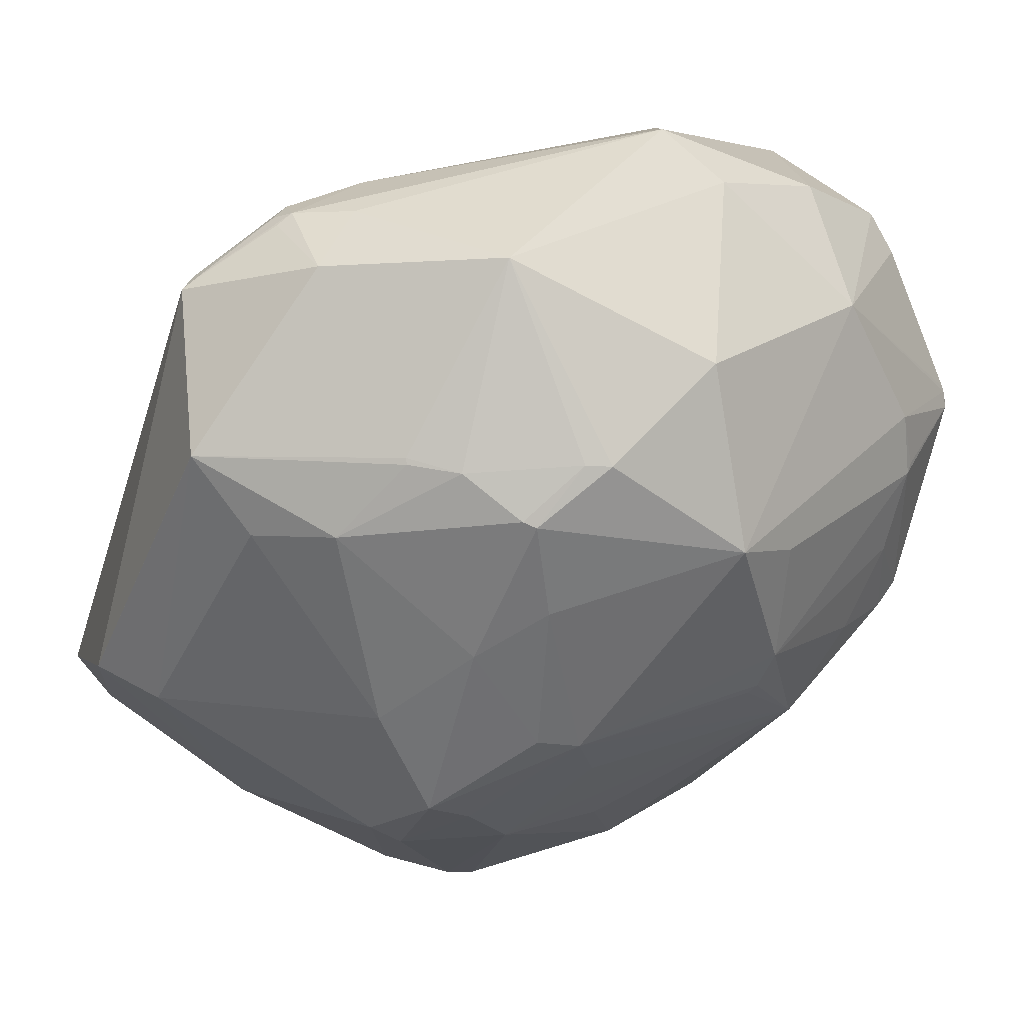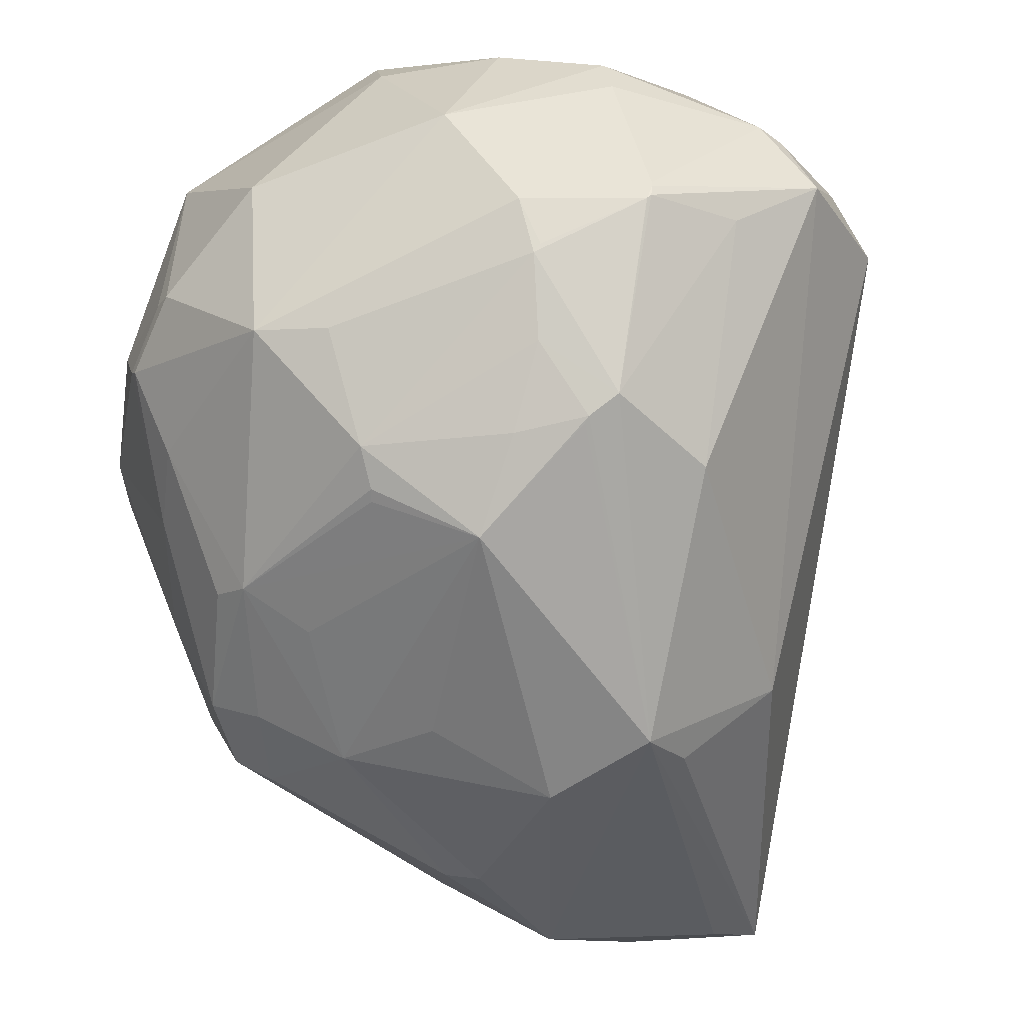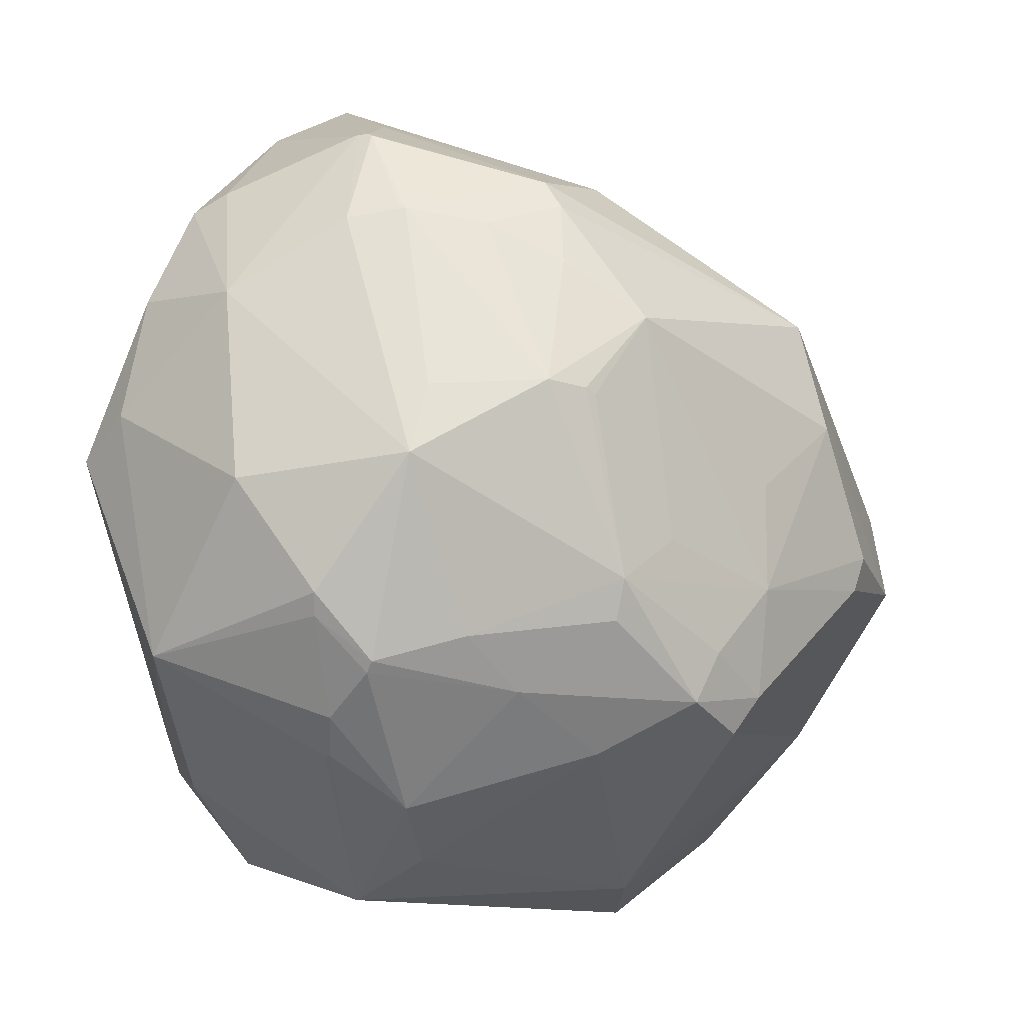
<metadata>
{"format":"obj","ext":"obj","renderer":"f3d","projection":"perspective","resolution":1024,"background":"white","views":[{"elev":11.9,"azim":-108.8,"up":"+Y"},{"elev":-25.4,"azim":-40.3,"up":"+Y"},{"elev":4.9,"azim":-80.7,"up":"+Z"}]}
</metadata>
<code>
o
v 89.55 -206.5 -91.34
v 116.3 -154.3 -49.09
v 95.08 -238.7 4.257
v 89.55 -206.5 -91.34
v 42.52 -146.8 -178.4
v 116.3 -154.3 -49.09
v 89.55 -206.5 -91.34
v 95.08 -238.7 4.257
v 55.94 -233.1 -55.41
v 68.28 -243.1 2.297
v 41.66 -244.7 -30.78
v 95.08 -238.7 4.257
v 95.08 -238.7 4.257
v 41.66 -244.7 -30.78
v 55.94 -233.1 -55.41
v 89.55 -206.5 -91.34
v 55.94 -233.1 -55.41
v 14.39 -227.2 -74.3
v 89.55 -206.5 -91.34
v 14.39 -227.2 -74.3
v 13.65 -227.3 -74.18
v 55.94 -233.1 -55.41
v 13.65 -227.3 -74.18
v 14.39 -227.2 -74.3
v 68.28 -243.1 2.297
v -11.25 -253.5 -30.45
v 41.66 -244.7 -30.78
v 55.94 -233.1 -55.41
v -11.25 -253.5 -30.45
v 13.65 -227.3 -74.18
v 41.66 -244.7 -30.78
v -11.25 -253.5 -30.45
v 55.94 -233.1 -55.41
v 116.3 -154.3 -49.09
v -8.6 26.17 198.1
v 95.08 -238.7 4.257
v -40.42 43.99 205.7
v -8.6 26.17 198.1
v -72.11 110.1 149.8
v -40.42 43.99 205.7
v -70.84 27.1 224.6
v -8.6 26.17 198.1
v -40.42 43.99 205.7
v -77.32 54.47 210.8
v -70.84 27.1 224.6
v -79.25 111.6 151.1
v -90.44 58.92 209.4
v -77.32 54.47 210.8
v -77.32 54.47 210.8
v -90.44 58.92 209.4
v -70.84 27.1 224.6
v 89.55 -206.5 -91.34
v -17.39 -207.6 -107.1
v 42.52 -146.8 -178.4
v 89.55 -206.5 -91.34
v 13.65 -227.3 -74.18
v -17.39 -207.6 -107.1
v 42.52 -146.8 -178.4
v -17.39 -207.6 -107.1
v 1.051 -157.5 -169.3
v -11.25 -253.5 -30.45
v -17.39 -207.6 -107.1
v 13.65 -227.3 -74.18
v -40.42 43.99 205.7
v -72.11 110.1 149.8
v -73.64 81.74 180.7
v -40.42 43.99 205.7
v -73.64 81.74 180.7
v -77.32 54.47 210.8
v -79.25 111.6 151.1
v -73.64 81.74 180.7
v -72.11 110.1 149.8
v -79.25 111.6 151.1
v -77.32 54.47 210.8
v -73.64 81.74 180.7
v -17.39 -207.6 -107.1
v -87.27 -117.9 -190.2
v 1.051 -157.5 -169.3
v 42.52 -146.8 -178.4
v 1.051 -157.5 -169.3
v -87.27 -117.9 -190.2
v 42.52 -146.8 -178.4
v -87.27 -117.9 -190.2
v -144.2 63.62 -158.2
v -79.25 111.6 151.1
v -150.7 86.61 170.1
v -90.44 58.92 209.4
v -79.25 111.6 151.1
v -79.5 111.6 151
v -150.7 86.61 170.1
v 42.52 -146.8 -178.4
v -144.2 63.62 -158.2
v -140.6 65.93 -154.5
v 42.52 -146.8 -178.4
v -140.6 65.93 -154.5
v -137.3 68.62 -150.8
v -144.2 63.62 -158.2
v -137.3 68.62 -150.8
v -140.6 65.93 -154.5
v -144.2 63.62 -158.2
v -144.7 68.24 -152
v -137.3 68.62 -150.8
v -79.25 111.6 151.1
v -72.11 110.1 149.8
v -98.62 121.5 96.1
v -79.25 111.6 151.1
v -188.6 131.3 48.51
v -79.5 111.6 151
v -144.7 68.24 -152
v -145.3 93.61 -116.9
v -137.3 68.62 -150.8
v 42.52 -146.8 -178.4
v 33.86 -54.92 -82.12
v 116.3 -154.3 -49.09
v -150.7 86.61 170.1
v -154.1 68.85 179.6
v -90.44 58.92 209.4
v -79.25 111.6 151.1
v -98.62 121.5 96.1
v -116.5 126.8 74.15
v -79.25 111.6 151.1
v -116.5 126.8 74.15
v -188.6 131.3 48.51
v -116.5 126.8 74.15
v -115.9 126.7 73.92
v -188.6 131.3 48.51
v -98.62 121.5 96.1
v -115.9 126.7 73.92
v -116.5 126.8 74.15
v -144.7 68.24 -152
v -153.9 96.37 -110.7
v -145.3 93.61 -116.9
v -145.3 93.61 -116.9
v -136.8 97.45 -108.9
v -137.3 68.62 -150.8
v -153.9 96.37 -110.7
v -136.8 97.45 -108.9
v -145.3 93.61 -116.9
v -144.2 63.62 -158.2
v -154 91.21 -117.5
v -144.7 68.24 -152
v -144.7 68.24 -152
v -154 91.21 -117.5
v -153.9 96.37 -110.7
v -79.5 111.6 151
v -176.1 103 126.3
v -150.7 86.61 170.1
v -188.6 131.3 48.51
v -176.1 103 126.3
v -79.5 111.6 151
v -8.6 26.17 198.1
v -6.983 -168.9 121.6
v 95.08 -238.7 4.257
v -70.84 27.1 224.6
v -6.983 -168.9 121.6
v -8.6 26.17 198.1
v -115.9 126.7 73.92
v -133.8 107 -72.55
v -188.6 131.3 48.51
v -153.9 96.37 -110.7
v -133.8 107 -72.55
v -136.8 97.45 -108.9
v -188.6 131.3 48.51
v -133.8 107 -72.55
v -153.9 96.37 -110.7
v -188.6 131.3 48.51
v -153.9 96.37 -110.7
v -170.1 97.92 -86.88
v -144.2 63.62 -158.2
v -193.1 77.33 -109.6
v -154 91.21 -117.5
v -154 91.21 -117.5
v -193.1 77.33 -109.6
v -153.9 96.37 -110.7
v -153.9 96.37 -110.7
v -193.1 77.33 -109.6
v -170.1 97.92 -86.88
v -188.6 131.3 48.51
v -203.6 108.6 71.96
v -176.1 103 126.3
v -6.983 -168.9 121.6
v -48.41 -207.4 104.9
v 95.08 -238.7 4.257
v -6.983 -168.9 121.6
v -48.43 -207.1 105.1
v -48.41 -207.4 104.9
v -154.1 68.85 179.6
v -157.1 3.636 207
v -90.44 58.92 209.4
v -90.44 58.92 209.4
v -157.5 1.286 207.6
v -70.84 27.1 224.6
v -157.1 3.636 207
v -157.5 1.286 207.6
v -90.44 58.92 209.4
v -70.84 27.1 224.6
v -158.6 -3.973 208
v -113.1 -1.948 214.3
v -157.5 1.286 207.6
v -158.6 -3.973 208
v -70.84 27.1 224.6
v -11.25 -253.5 -30.45
v -77.49 -243.1 -4.107
v -85.13 -239 -19.64
v -157.5 1.286 207.6
v -160.2 -5.747 207.2
v -158.6 -3.973 208
v -17.39 -207.6 -107.1
v -121 -126.1 -169.2
v -87.27 -117.9 -190.2
v -87.27 -117.9 -190.2
v -185.4 -2.44 -164.7
v -144.2 63.62 -158.2
v -144.2 63.62 -158.2
v -185.4 -2.44 -164.7
v -193.1 77.33 -109.6
v -121 -126.1 -169.2
v -185.4 -2.532 -164.7
v -87.27 -117.9 -190.2
v -87.27 -117.9 -190.2
v -185.4 -2.532 -164.7
v -185.4 -2.44 -164.7
v -188.6 131.3 48.51
v -170.1 97.92 -86.88
v -237.4 83.29 -39.06
v -193.1 77.33 -109.6
v -237.4 83.29 -39.06
v -170.1 97.92 -86.88
v -188.6 131.3 48.51
v -237.4 83.29 -39.06
v -203.6 108.6 71.96
v -185.4 -2.44 -164.7
v -237.4 83.29 -39.06
v -193.1 77.33 -109.6
v 68.28 -243.1 2.297
v 95.08 -238.7 4.257
v -77.34 -208.8 113.5
v -48.41 -207.4 104.9
v -77.34 -208.8 113.5
v 95.08 -238.7 4.257
v 68.28 -243.1 2.297
v -77.34 -208.8 113.5
v -11.25 -253.5 -30.45
v -6.983 -168.9 121.6
v -77.34 -208.8 113.5
v -48.43 -207.1 105.1
v -48.43 -207.1 105.1
v -77.34 -208.8 113.5
v -48.41 -207.4 104.9
v 42.52 -146.8 -178.4
v -137.3 68.62 -150.8
v -68.61 33.17 -117.9
v 42.52 -146.8 -178.4
v -68.61 33.17 -117.9
v 33.86 -54.92 -82.12
v -136.8 97.45 -108.9
v -68.61 33.17 -117.9
v -137.3 68.62 -150.8
v 116.3 -154.3 -49.09
v -36.97 64.87 -22.87
v -8.6 26.17 198.1
v -8.6 26.17 198.1
v -36.97 64.87 -22.87
v -72.11 110.1 149.8
v 33.86 -54.92 -82.12
v -36.97 64.87 -22.87
v 116.3 -154.3 -49.09
v -72.11 110.1 149.8
v -36.97 64.87 -22.87
v -98.62 121.5 96.1
v -98.62 121.5 96.1
v -36.97 64.87 -22.87
v -115.9 126.7 73.92
v -115.9 126.7 73.92
v -36.97 64.87 -22.87
v -133.8 107 -72.55
v -68.61 33.17 -117.9
v -36.97 64.87 -22.87
v 33.86 -54.92 -82.12
v -133.8 107 -72.55
v -36.97 64.87 -22.87
v -136.8 97.45 -108.9
v -136.8 97.45 -108.9
v -36.97 64.87 -22.87
v -68.61 33.17 -117.9
v -11.25 -253.5 -30.45
v -91.51 -224.4 62.64
v -77.49 -243.1 -4.107
v -77.34 -208.8 113.5
v -91.51 -224.4 62.64
v -11.25 -253.5 -30.45
v -150.7 86.61 170.1
v -212.3 52.96 131.6
v -154.1 68.85 179.6
v -176.1 103 126.3
v -212.3 52.96 131.6
v -150.7 86.61 170.1
v -154.1 68.85 179.6
v -212.3 52.96 131.6
v -157.1 3.636 207
v -157.1 3.636 207
v -212.3 52.96 131.6
v -157.5 1.286 207.6
v -203.6 108.6 71.96
v -212.3 52.96 131.6
v -176.1 103 126.3
v -70.84 27.1 224.6
v -105.6 -108.6 182.4
v -6.983 -168.9 121.6
v -6.983 -168.9 121.6
v -105.6 -108.6 182.4
v -77.34 -208.8 113.5
v -70.84 27.1 224.6
v -113.1 -1.948 214.3
v -105.6 -108.6 182.4
v -157.5 1.286 207.6
v -198.4 -1.967 166.6
v -160.2 -5.747 207.2
v -212.3 52.96 131.6
v -198.4 -1.967 166.6
v -157.5 1.286 207.6
v -160.5 -5.937 207
v -160.2 -5.747 207.2
v -198.4 -1.967 166.6
v -121 -126.1 -169.2
v -195 -36.74 -141.6
v -185.4 -2.532 -164.7
v -160.5 -5.937 207
v -198.4 -1.967 166.6
v -192 -25.55 173.3
v -158.6 -3.973 208
v -157.3 -90.61 183.9
v -113.1 -1.948 214.3
v -160.2 -5.747 207.2
v -157.3 -90.61 183.9
v -158.6 -3.973 208
v -160.5 -5.937 207
v -157.3 -90.61 183.9
v -160.2 -5.747 207.2
v -113.1 -1.948 214.3
v -157.3 -90.61 183.9
v -105.6 -108.6 182.4
v -105.6 -108.6 182.4
v -157.3 -90.61 183.9
v -77.34 -208.8 113.5
v -198.4 -1.967 166.6
v -193.8 -29.51 171.1
v -192 -25.55 173.3
v -160.5 -5.937 207
v -192 -25.55 173.3
v -193.8 -29.51 171.1
v -160.5 -5.937 207
v -193.8 -29.51 171.1
v -157.3 -90.61 183.9
v -237.4 83.29 -39.06
v -256.8 37.18 46.79
v -203.6 108.6 71.96
v -203.6 108.6 71.96
v -256.8 37.18 46.79
v -212.3 52.96 131.6
v -11.25 -253.5 -30.45
v -164 -184.1 -81.26
v -17.39 -207.6 -107.1
v -11.25 -253.5 -30.45
v -85.13 -239 -19.64
v -164 -184.1 -81.26
v -17.39 -207.6 -107.1
v -164 -184.1 -81.26
v -121 -126.1 -169.2
v -85.13 -239 -19.64
v -155.4 -195.4 -64.46
v -164 -184.1 -81.26
v -157.3 -90.61 183.9
v -164.4 -99.41 172.4
v -77.34 -208.8 113.5
v -185.4 -2.532 -164.7
v -236.5 0.9658 -84.31
v -185.4 -2.44 -164.7
v -185.4 -2.44 -164.7
v -236.5 0.9658 -84.31
v -237.4 83.29 -39.06
v -185.4 -2.532 -164.7
v -237.3 -1.851 -84.23
v -236.5 0.9658 -84.31
v -164.4 -99.41 172.4
v -164.5 -101.8 169.9
v -77.34 -208.8 113.5
v -195 -36.74 -141.6
v -221.4 -34.43 -111.1
v -185.4 -2.532 -164.7
v -185.4 -2.532 -164.7
v -221.4 -34.43 -111.1
v -237.3 -1.851 -84.23
v -236.5 0.9658 -84.31
v -249.6 -4.642 -64.01
v -237.4 83.29 -39.06
v -237.3 -1.851 -84.23
v -249.6 -4.642 -64.01
v -236.5 0.9658 -84.31
v -221.4 -34.43 -111.1
v -249.6 -4.642 -64.01
v -237.3 -1.851 -84.23
v -193.8 -29.51 171.1
v -185.3 -66.68 164.1
v -157.3 -90.61 183.9
v -157.3 -90.61 183.9
v -185.3 -66.68 164.1
v -164.4 -99.41 172.4
v -237.4 83.29 -39.06
v -267.5 -2.152 -3.775
v -256.8 37.18 46.79
v -249.6 -4.642 -64.01
v -264.8 -1.396 -14.91
v -237.4 83.29 -39.06
v -237.4 83.29 -39.06
v -264.8 -1.396 -14.91
v -267.5 -2.152 -3.775
v -77.49 -243.1 -4.107
v -152 -199 -12.24
v -85.13 -239 -19.64
v -85.13 -239 -19.64
v -152 -199 -12.24
v -155.4 -195.4 -64.46
v -91.51 -224.4 62.64
v -152 -199 -12.24
v -77.49 -243.1 -4.107
v -164 -184.1 -81.26
v -192 -168.5 -61.72
v -121 -126.1 -169.2
v -155.4 -195.4 -64.46
v -192 -168.5 -61.72
v -164 -184.1 -81.26
v -221.4 -34.43 -111.1
v -260.6 -24.61 -41.04
v -249.6 -4.642 -64.01
v -249.6 -4.642 -64.01
v -260.6 -24.61 -41.04
v -264.8 -1.396 -14.91
v -264.8 -1.396 -14.91
v -262.4 -27.28 -35.38
v -267.5 -2.152 -3.775
v -260.6 -24.61 -41.04
v -262.4 -27.28 -35.38
v -264.8 -1.396 -14.91
v -267.5 -2.152 -3.775
v -262.4 -27.28 -35.38
v -267.5 -2.497 -3.575
v -91.51 -224.4 62.64
v -139.4 -196.8 37.16
v -152 -199 -12.24
v -185.3 -66.68 164.1
v -183.7 -103.5 145.7
v -164.4 -99.41 172.4
v -152 -199 -12.24
v -181.1 -177.9 -39.59
v -155.4 -195.4 -64.46
v -155.4 -195.4 -64.46
v -181.1 -177.9 -39.59
v -192 -168.5 -61.72
v -164.5 -101.8 169.9
v -180.4 -142.4 119.3
v -77.34 -208.8 113.5
v -77.34 -208.8 113.5
v -180.4 -142.4 119.3
v -91.51 -224.4 62.64
v -91.51 -224.4 62.64
v -180.4 -142.4 119.3
v -139.4 -196.8 37.16
v -164.4 -99.41 172.4
v -180.4 -142.4 119.3
v -164.5 -101.8 169.9
v -183.7 -103.5 145.7
v -180.4 -142.4 119.3
v -164.4 -99.41 172.4
v -139.4 -196.8 37.16
v -180.4 -142.4 119.3
v -152 -199 -12.24
v -121 -126.1 -169.2
v -199 -122.2 -86.62
v -195 -36.74 -141.6
v -192 -168.5 -61.72
v -199 -122.2 -86.62
v -121 -126.1 -169.2
v -195 -36.74 -141.6
v -199 -122.2 -86.62
v -221.4 -34.43 -111.1
v -212.3 52.96 131.6
v -261.1 -44.88 59.91
v -198.4 -1.967 166.6
v -256.8 37.18 46.79
v -261.1 -44.88 59.91
v -212.3 52.96 131.6
v -267.5 -2.152 -3.775
v -261.1 -44.88 59.91
v -256.8 37.18 46.79
v -267.5 -2.152 -3.775
v -267.5 -2.497 -3.575
v -261.1 -44.88 59.91
v -262.4 -27.28 -35.38
v -261.1 -44.88 59.91
v -267.5 -2.497 -3.575
v -198.4 -1.967 166.6
v -242.5 -49.59 89.8
v -193.8 -29.51 171.1
v -261.1 -44.88 59.91
v -242.5 -49.59 89.8
v -198.4 -1.967 166.6
v -193.8 -29.51 171.1
v -224.6 -102.4 91.6
v -185.3 -66.68 164.1
v -242.5 -49.59 89.8
v -224.6 -102.4 91.6
v -193.8 -29.51 171.1
v -185.3 -66.68 164.1
v -224.6 -102.4 91.6
v -183.7 -103.5 145.7
v -261.1 -44.88 59.91
v -224.6 -102.4 91.6
v -242.5 -49.59 89.8
v -183.7 -103.5 145.7
v -224.6 -102.4 91.6
v -180.4 -142.4 119.3
v -262.4 -27.28 -35.38
v -248.2 -68.53 -24.88
v -261.1 -44.88 59.91
v -192 -168.5 -61.72
v -230.6 -89.36 -52.88
v -199 -122.2 -86.62
v -221.4 -34.43 -111.1
v -230.6 -89.36 -52.88
v -260.6 -24.61 -41.04
v -199 -122.2 -86.62
v -230.6 -89.36 -52.88
v -221.4 -34.43 -111.1
v -260.6 -24.61 -41.04
v -230.6 -89.36 -52.88
v -262.4 -27.28 -35.38
v -262.4 -27.28 -35.38
v -230.6 -89.36 -52.88
v -248.2 -68.53 -24.88
v -224.6 -102.4 91.6
v -215 -118.5 87.42
v -180.4 -142.4 119.3
v -192 -168.5 -61.72
v -220.1 -133.8 -20.04
v -230.6 -89.36 -52.88
v -230.6 -89.36 -52.88
v -220.1 -133.8 -20.04
v -248.2 -68.53 -24.88
v -215 -118.5 87.42
v -212.2 -122.4 84.1
v -180.4 -142.4 119.3
v -261.1 -44.88 59.91
v -219.7 -137.3 -0.2159
v -224.6 -102.4 91.6
v -248.2 -68.53 -24.88
v -219.7 -137.3 -0.2159
v -261.1 -44.88 59.91
v -224.6 -102.4 91.6
v -219.7 -137.3 -0.2159
v -215 -118.5 87.42
v -181.1 -177.9 -39.59
v -219.7 -137.3 -0.2159
v -192 -168.5 -61.72
v -192 -168.5 -61.72
v -219.7 -137.3 -0.2159
v -220.1 -133.8 -20.04
v -220.1 -133.8 -20.04
v -219.7 -137.3 -0.2159
v -248.2 -68.53 -24.88
v -152 -199 -12.24
v -219.7 -137.3 -0.2159
v -181.1 -177.9 -39.59
v -212.2 -122.4 84.1
v -219.7 -137.3 -0.2159
v -180.4 -142.4 119.3
v -215 -118.5 87.42
v -219.7 -137.3 -0.2159
v -212.2 -122.4 84.1
v -180.4 -142.4 119.3
v -194 -156.7 15.44
v -152 -199 -12.24
v -152 -199 -12.24
v -194 -156.7 15.44
v -219.7 -137.3 -0.2159
v -219.7 -137.3 -0.2159
v -194 -156.7 15.44
v -180.4 -142.4 119.3
f 1 2 3
f 4 5 6
f 7 8 9
f 10 11 12
f 13 14 15
f 16 17 18
f 19 20 21
f 22 23 24
f 25 26 27
f 28 29 30
f 31 32 33
f 34 35 36
f 37 38 39
f 40 41 42
f 43 44 45
f 46 47 48
f 49 50 51
f 52 53 54
f 55 56 57
f 58 59 60
f 61 62 63
f 64 65 66
f 67 68 69
f 70 71 72
f 73 74 75
f 76 77 78
f 79 80 81
f 82 83 84
f 85 86 87
f 88 89 90
f 91 92 93
f 94 95 96
f 97 98 99
f 100 101 102
f 103 104 105
f 106 107 108
f 109 110 111
f 112 113 114
f 115 116 117
f 118 119 120
f 121 122 123
f 124 125 126
f 127 128 129
f 130 131 132
f 133 134 135
f 136 137 138
f 139 140 141
f 142 143 144
f 145 146 147
f 148 149 150
f 151 152 153
f 154 155 156
f 157 158 159
f 160 161 162
f 163 164 165
f 166 167 168
f 169 170 171
f 172 173 174
f 175 176 177
f 178 179 180
f 181 182 183
f 184 185 186
f 187 188 189
f 190 191 192
f 193 194 195
f 196 197 198
f 199 200 201
f 202 203 204
f 205 206 207
f 208 209 210
f 211 212 213
f 214 215 216
f 217 218 219
f 220 221 222
f 223 224 225
f 226 227 228
f 229 230 231
f 232 233 234
f 235 236 237
f 238 239 240
f 241 242 243
f 244 245 246
f 247 248 249
f 250 251 252
f 253 254 255
f 256 257 258
f 259 260 261
f 262 263 264
f 265 266 267
f 268 269 270
f 271 272 273
f 274 275 276
f 277 278 279
f 280 281 282
f 283 284 285
f 286 287 288
f 289 290 291
f 292 293 294
f 295 296 297
f 298 299 300
f 301 302 303
f 304 305 306
f 307 308 309
f 310 311 312
f 313 314 315
f 316 317 318
f 319 320 321
f 322 323 324
f 325 326 327
f 328 329 330
f 331 332 333
f 334 335 336
f 337 338 339
f 340 341 342
f 343 344 345
f 346 347 348
f 349 350 351
f 352 353 354
f 355 356 357
f 358 359 360
f 361 362 363
f 364 365 366
f 367 368 369
f 370 371 372
f 373 374 375
f 376 377 378
f 379 380 381
f 382 383 384
f 385 386 387
f 388 389 390
f 391 392 393
f 394 395 396
f 397 398 399
f 400 401 402
f 403 404 405
f 406 407 408
f 409 410 411
f 412 413 414
f 415 416 417
f 418 419 420
f 421 422 423
f 424 425 426
f 427 428 429
f 430 431 432
f 433 434 435
f 436 437 438
f 439 440 441
f 442 443 444
f 445 446 447
f 448 449 450
f 451 452 453
f 454 455 456
f 457 458 459
f 460 461 462
f 463 464 465
f 466 467 468
f 469 470 471
f 472 473 474
f 475 476 477
f 478 479 480
f 481 482 483
f 484 485 486
f 487 488 489
f 490 491 492
f 493 494 495
f 496 497 498
f 499 500 501
f 502 503 504
f 505 506 507
f 508 509 510
f 511 512 513
f 514 515 516
f 517 518 519
f 520 521 522
f 523 524 525
f 526 527 528
f 529 530 531
f 532 533 534
f 535 536 537
f 538 539 540
f 541 542 543
f 544 545 546
f 547 548 549
f 550 551 552
f 553 554 555
f 556 557 558
f 559 560 561
f 562 563 564
f 565 566 567
f 568 569 570
f 571 572 573
f 574 575 576
f 577 578 579
f 580 581 582
f 583 584 585
f 586 587 588

</code>
